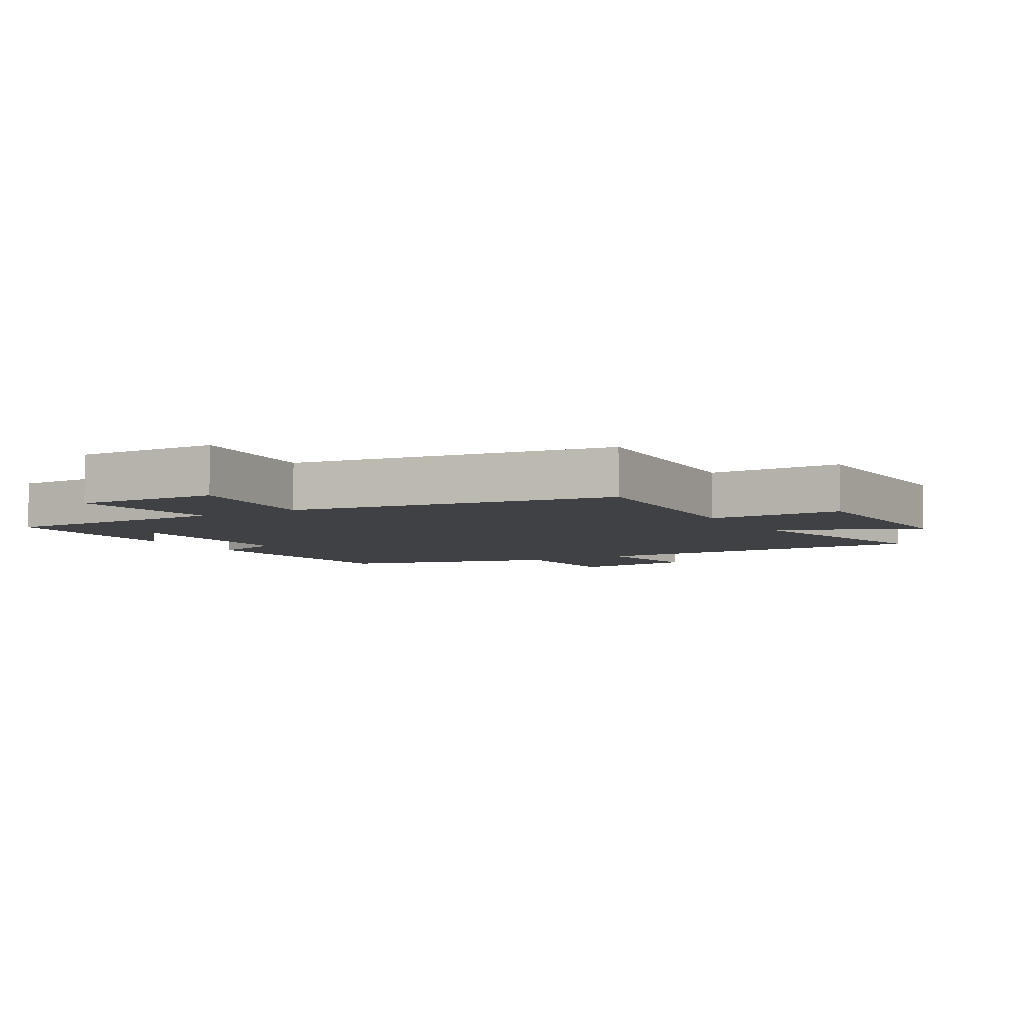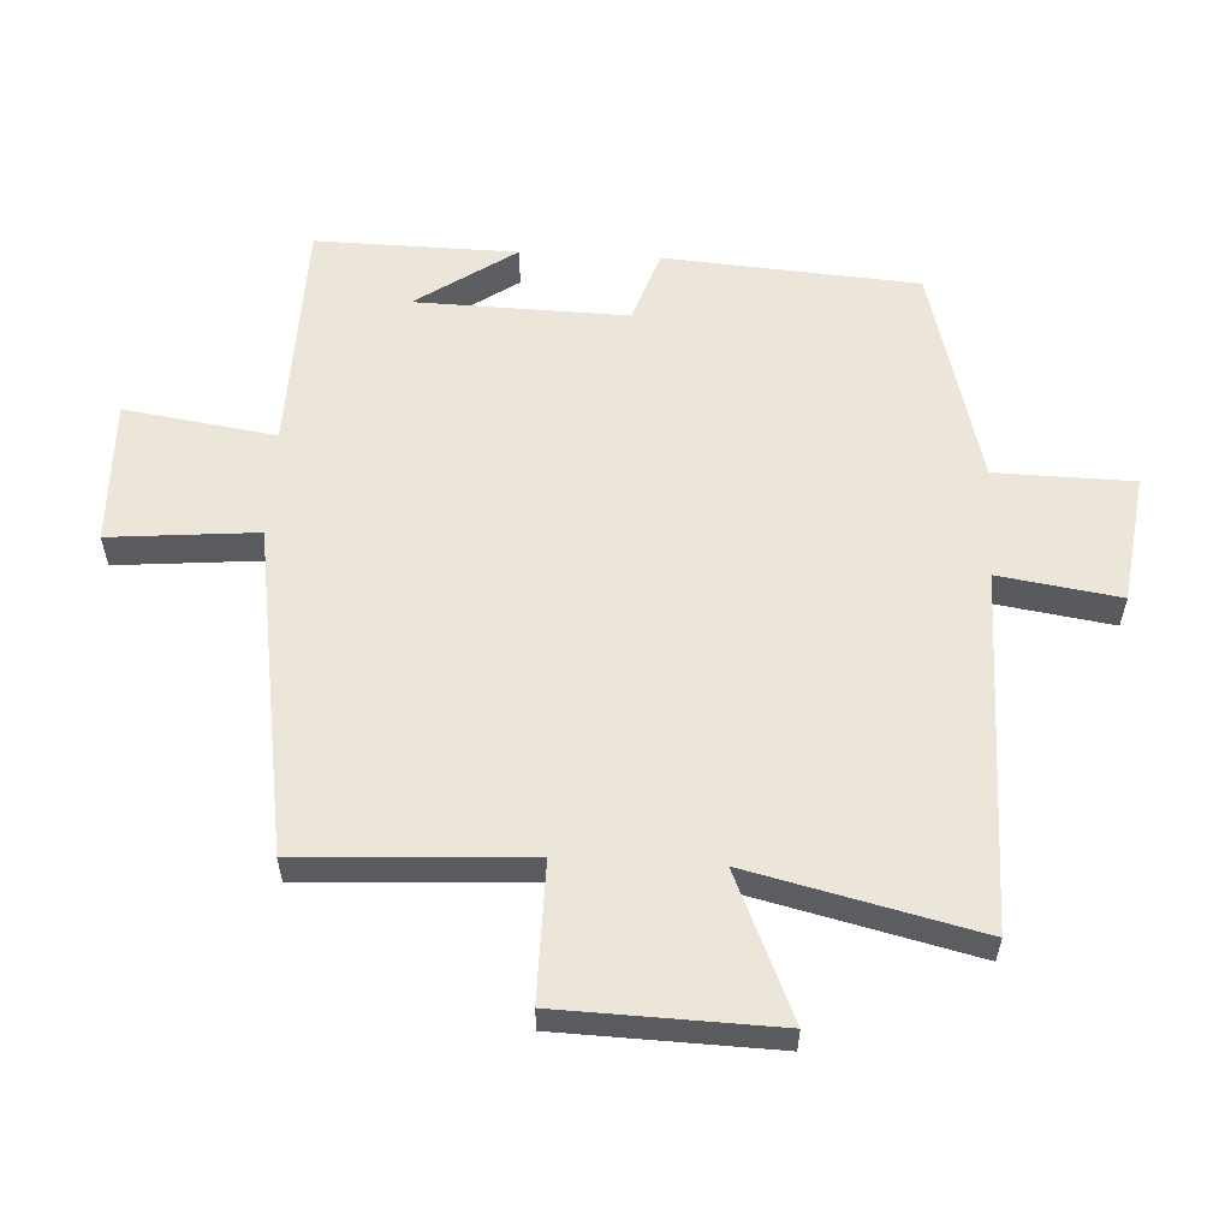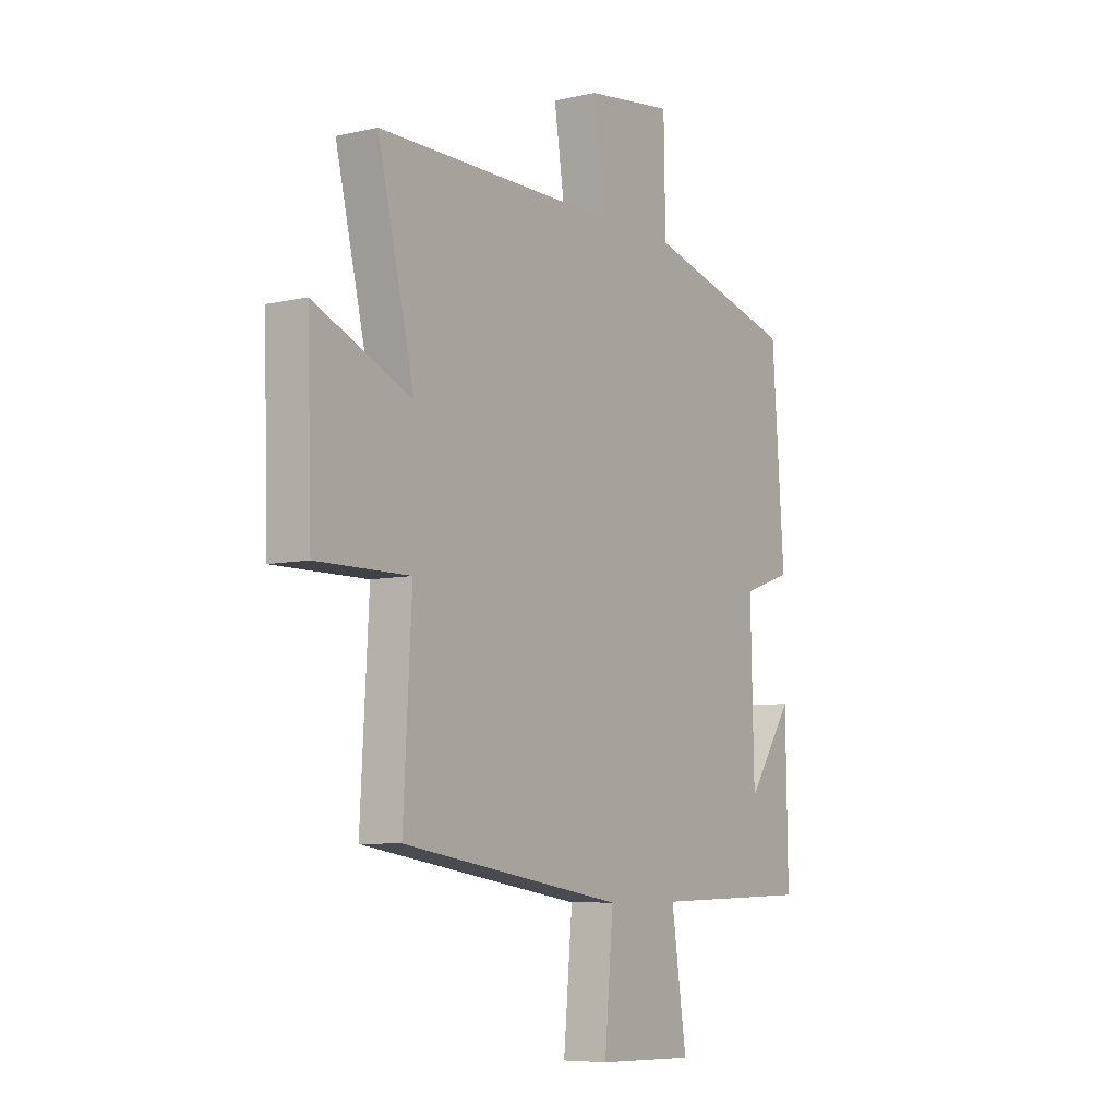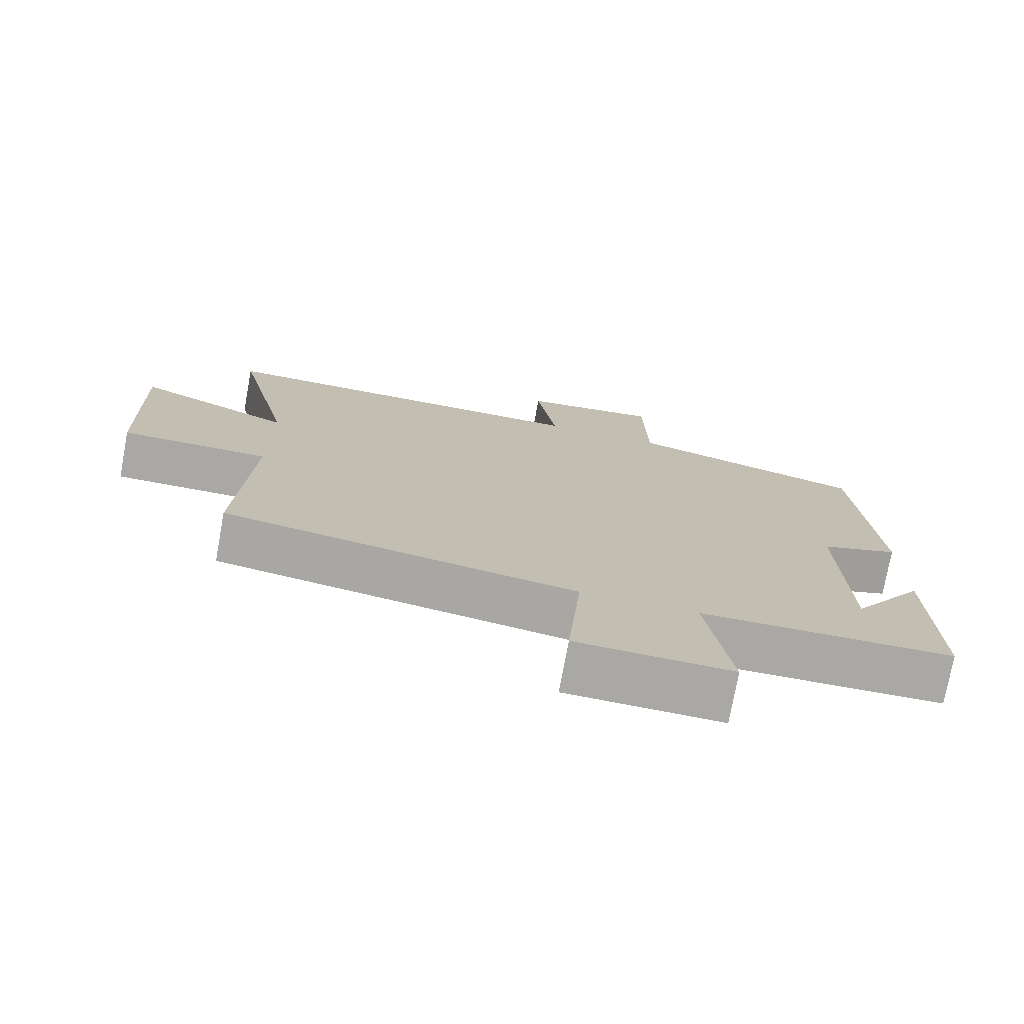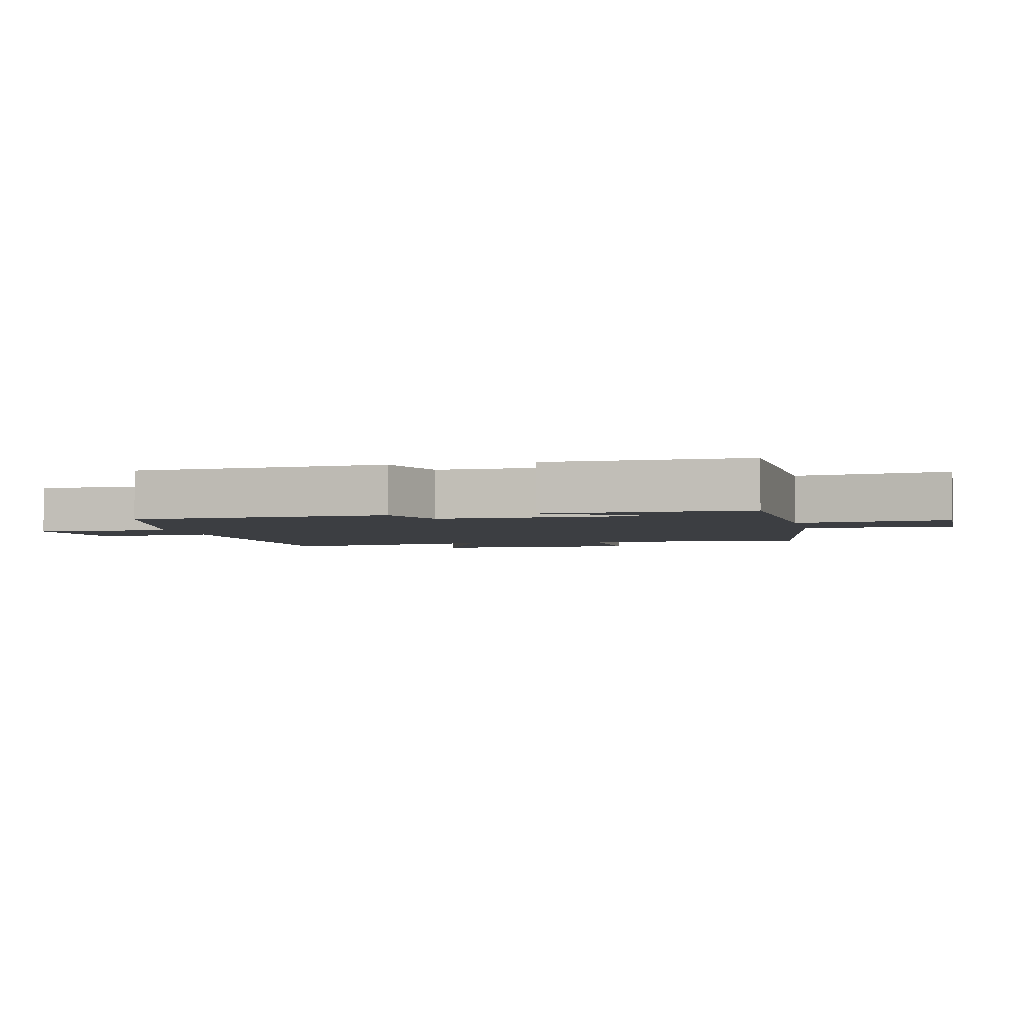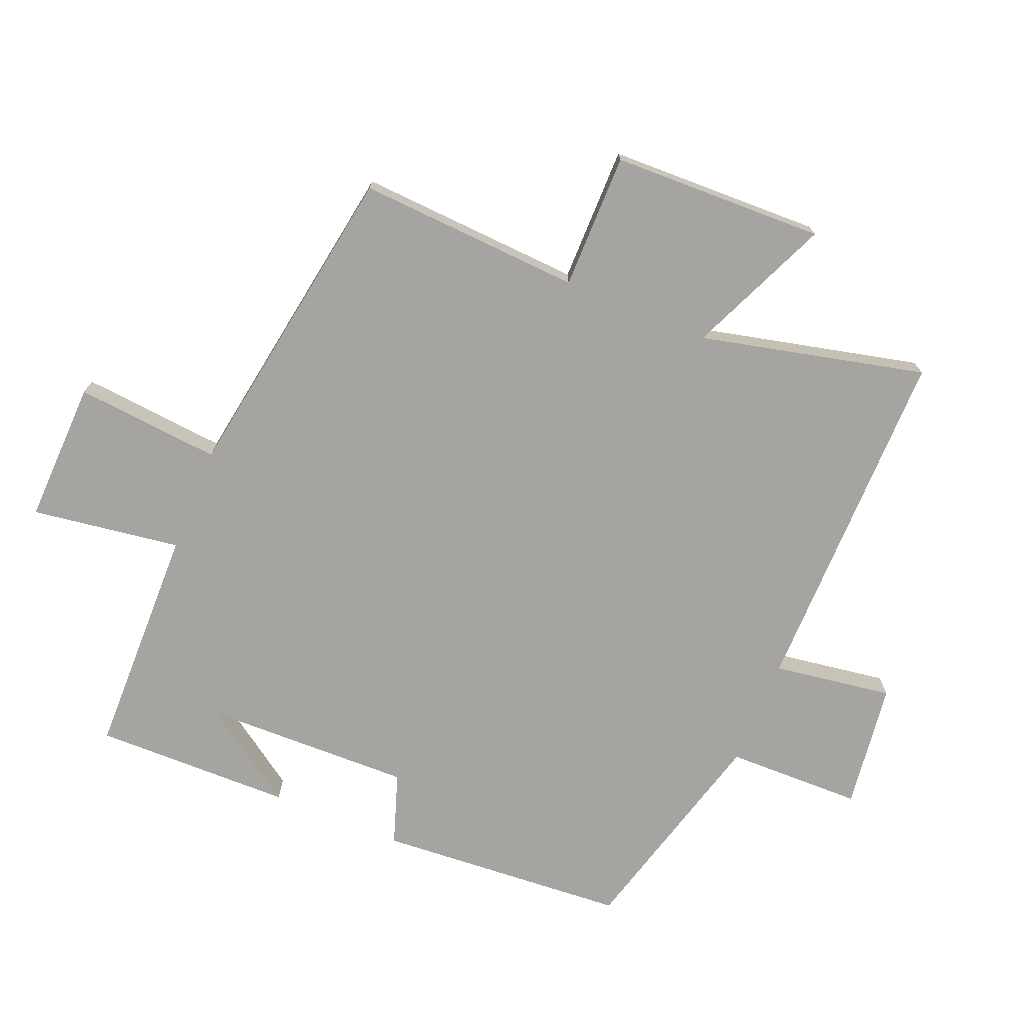
<metadata>
{"format":"obj","ext":"obj","renderer":"f3d","projection":"perspective","resolution":1024,"background":"white","views":[{"elev":-5.7,"azim":-149.7,"up":"+Y"},{"elev":57.5,"azim":-86.9,"up":"+Y"},{"elev":-7.1,"azim":-56.3,"up":"+Z"},{"elev":-75.0,"azim":-10.4,"up":"+Z"},{"elev":-3.0,"azim":103.2,"up":"+Y"},{"elev":-73.3,"azim":-112.5,"up":"+Y"}]}
</metadata>
<code>
v 0.505 0.07 -0.492
v 0.146 0.07 -0.5
v 0.18 0.07 -0.73
v -0.04 0.07 -0.724
v -0.02 0.07 -0.5
v -0.519 0.07 -0.421
v -0.5 0.07 -0.076
v -0.709 0.07 -0.077
v -0.719 0.07 0.251
v -0.5 0.07 0.156
v -0.582 0.07 0.502
v -0.036 0.07 0.5
v -0.064 0.07 0.684
v 0.132 0.07 0.71
v 0.136 0.07 0.5
v 0.472 0.07 0.41
v 0.5 0.07 0.024
v 0.389 0.07 -0.014
v 0.397 0.07 -0.336
v 0.5 0.07 -0.186
v 0.505 0 -0.492
v 0.146 0 -0.5
v 0.18 0 -0.73
v -0.04 0 -0.724
v -0.02 0 -0.5
v -0.519 0 -0.421
v -0.5 0 -0.076
v -0.709 0 -0.077
v -0.719 0 0.251
v -0.5 0 0.156
v -0.582 0 0.502
v -0.036 0 0.5
v -0.064 0 0.684
v 0.132 0 0.71
v 0.136 0 0.5
v 0.472 0 0.41
v 0.5 0 0.024
v 0.389 0 -0.014
v 0.397 0 -0.336
v 0.5 0 -0.186
f 19 20 1
f 15 16 17 18
f 15 18 19
f 12 13 14 15
f 12 15 19
f 10 11 12 19
f 7 8 9 10
f 7 10 19 1
f 5 6 7 1
f 2 3 4 5
f 1 2 5
f 21 40 39
f 38 37 36 35
f 39 38 35
f 35 34 33 32
f 39 35 32
f 39 32 31 30
f 30 29 28 27
f 21 39 30 27
f 21 27 26 25
f 25 24 23 22
f 25 22 21
f 1 21 22 2
f 2 22 23 3
f 3 23 24 4
f 4 24 25 5
f 5 25 26 6
f 6 26 27 7
f 7 27 28 8
f 8 28 29 9
f 9 29 30 10
f 10 30 31 11
f 11 31 32 12
f 12 32 33 13
f 13 33 34 14
f 14 34 35 15
f 15 35 36 16
f 16 36 37 17
f 17 37 38 18
f 18 38 39 19
f 19 39 40 20
f 20 40 21 1

</code>
